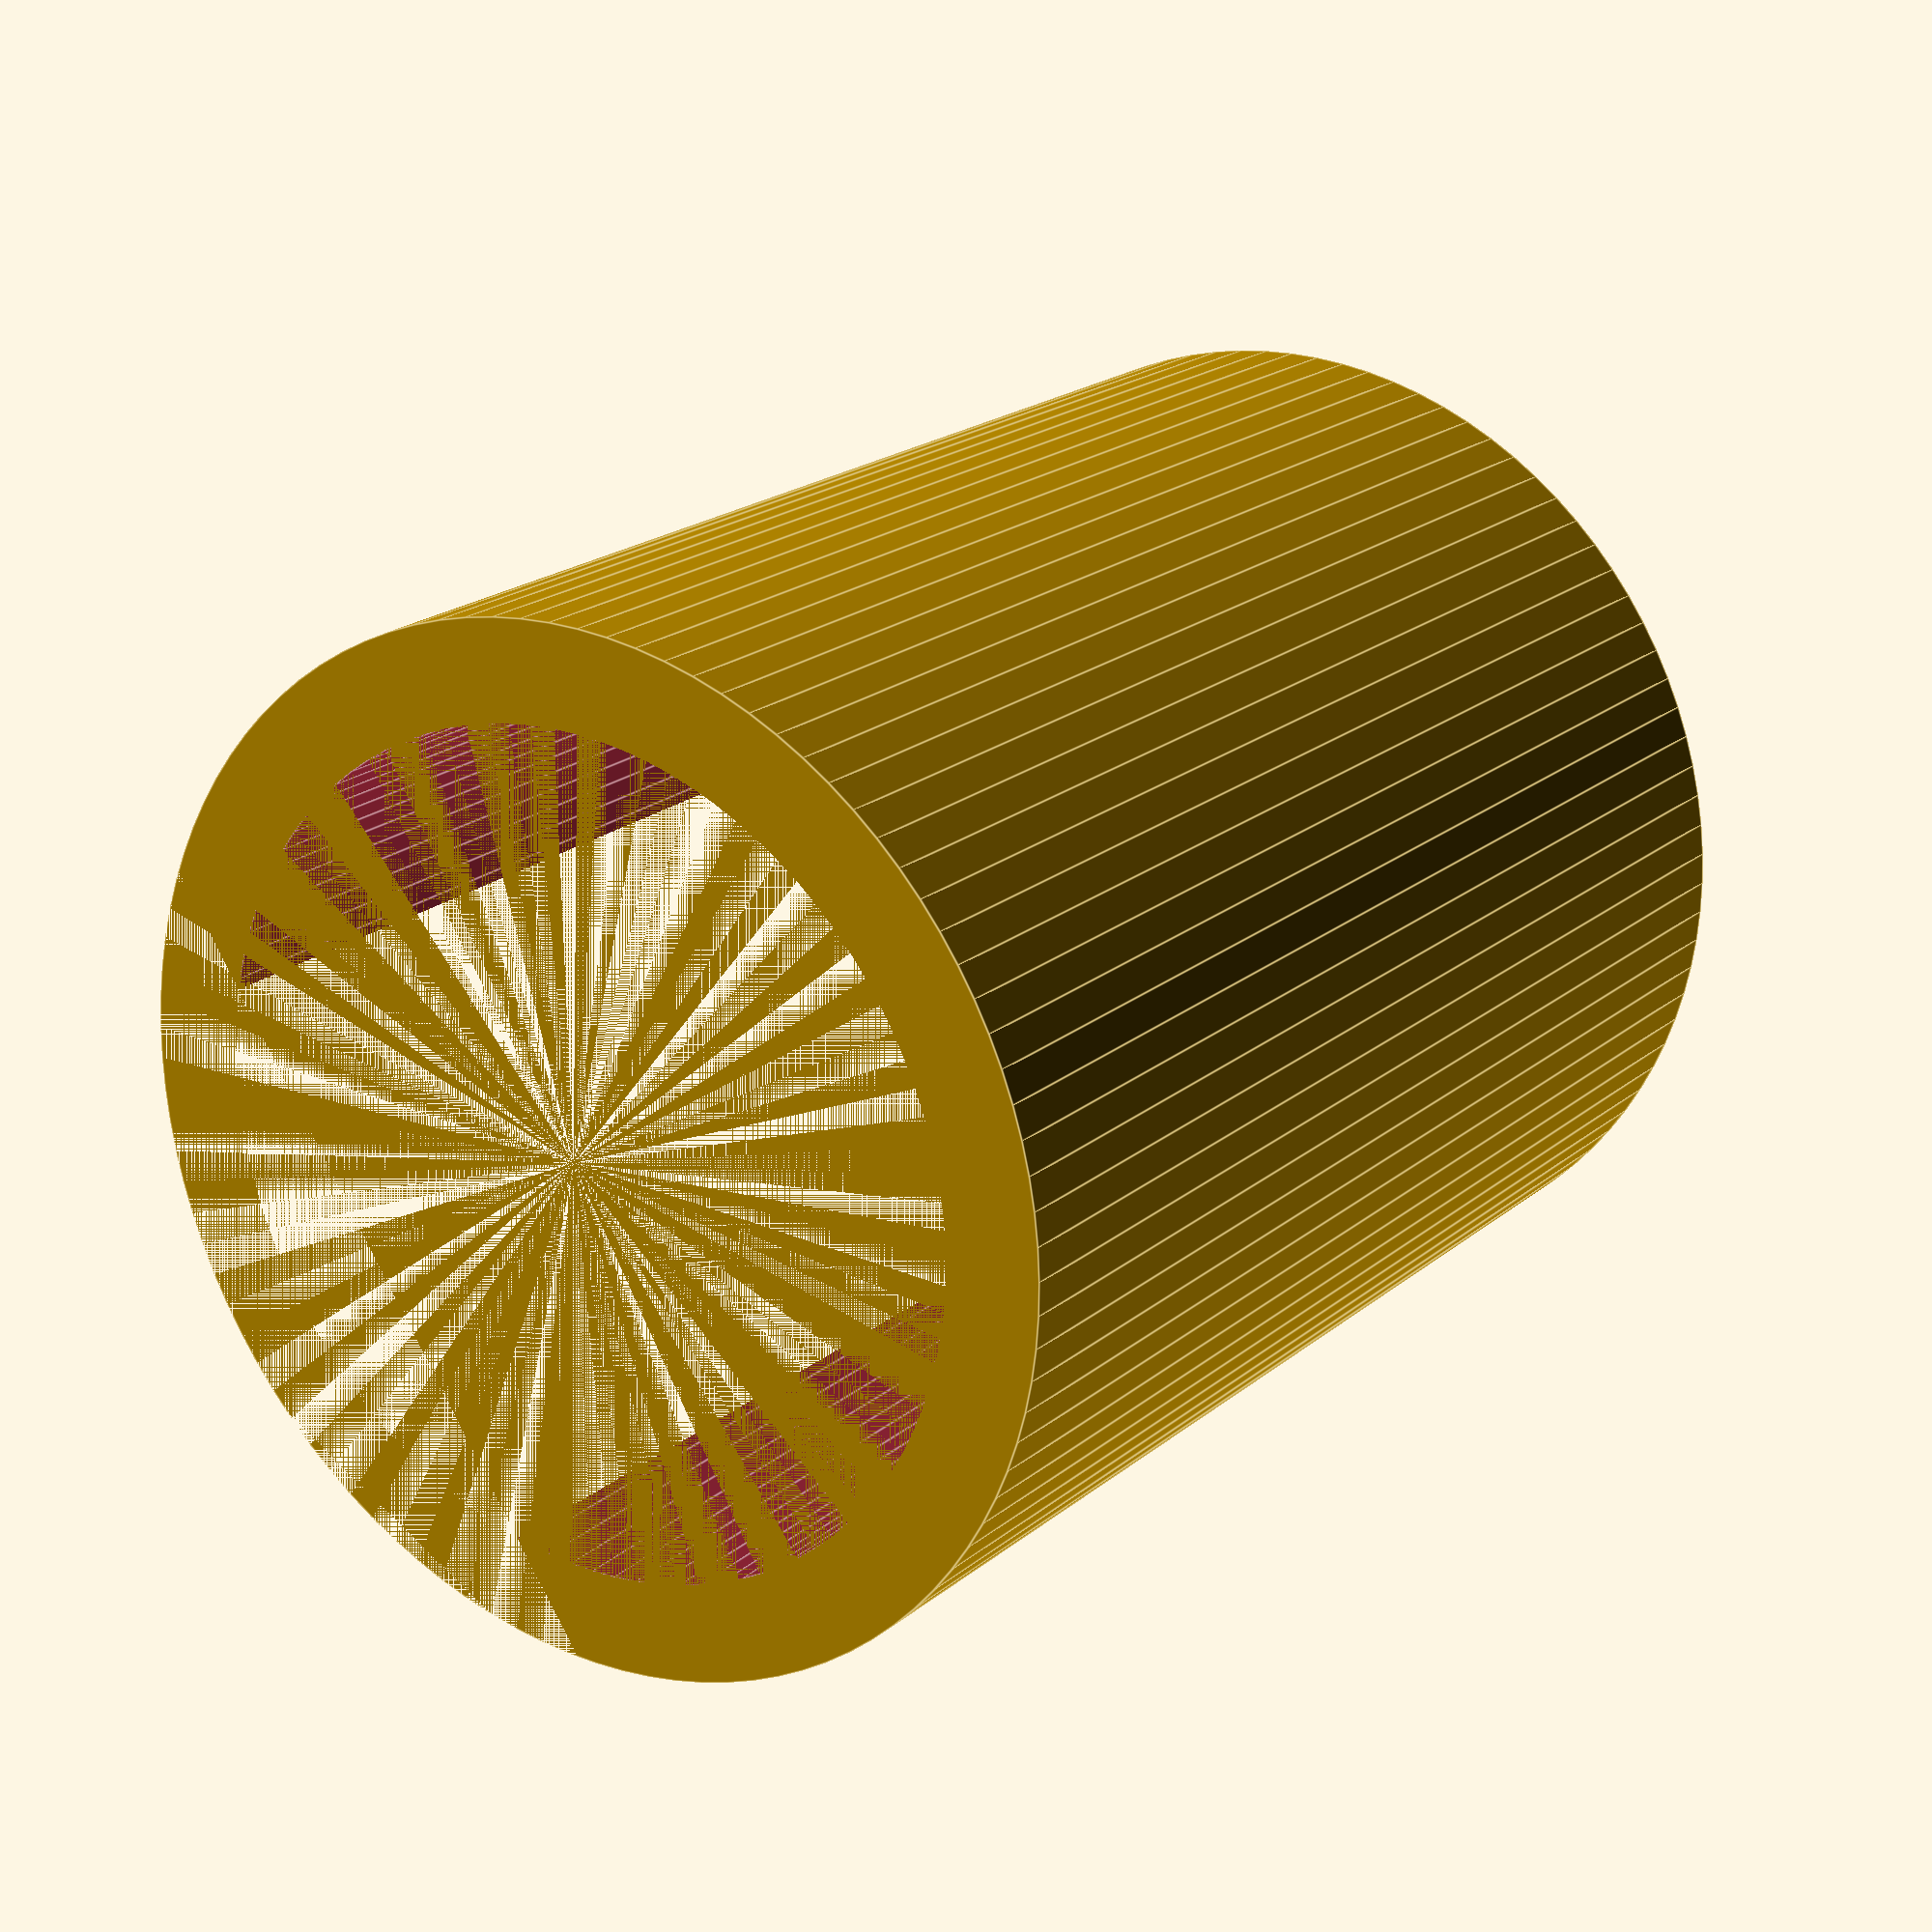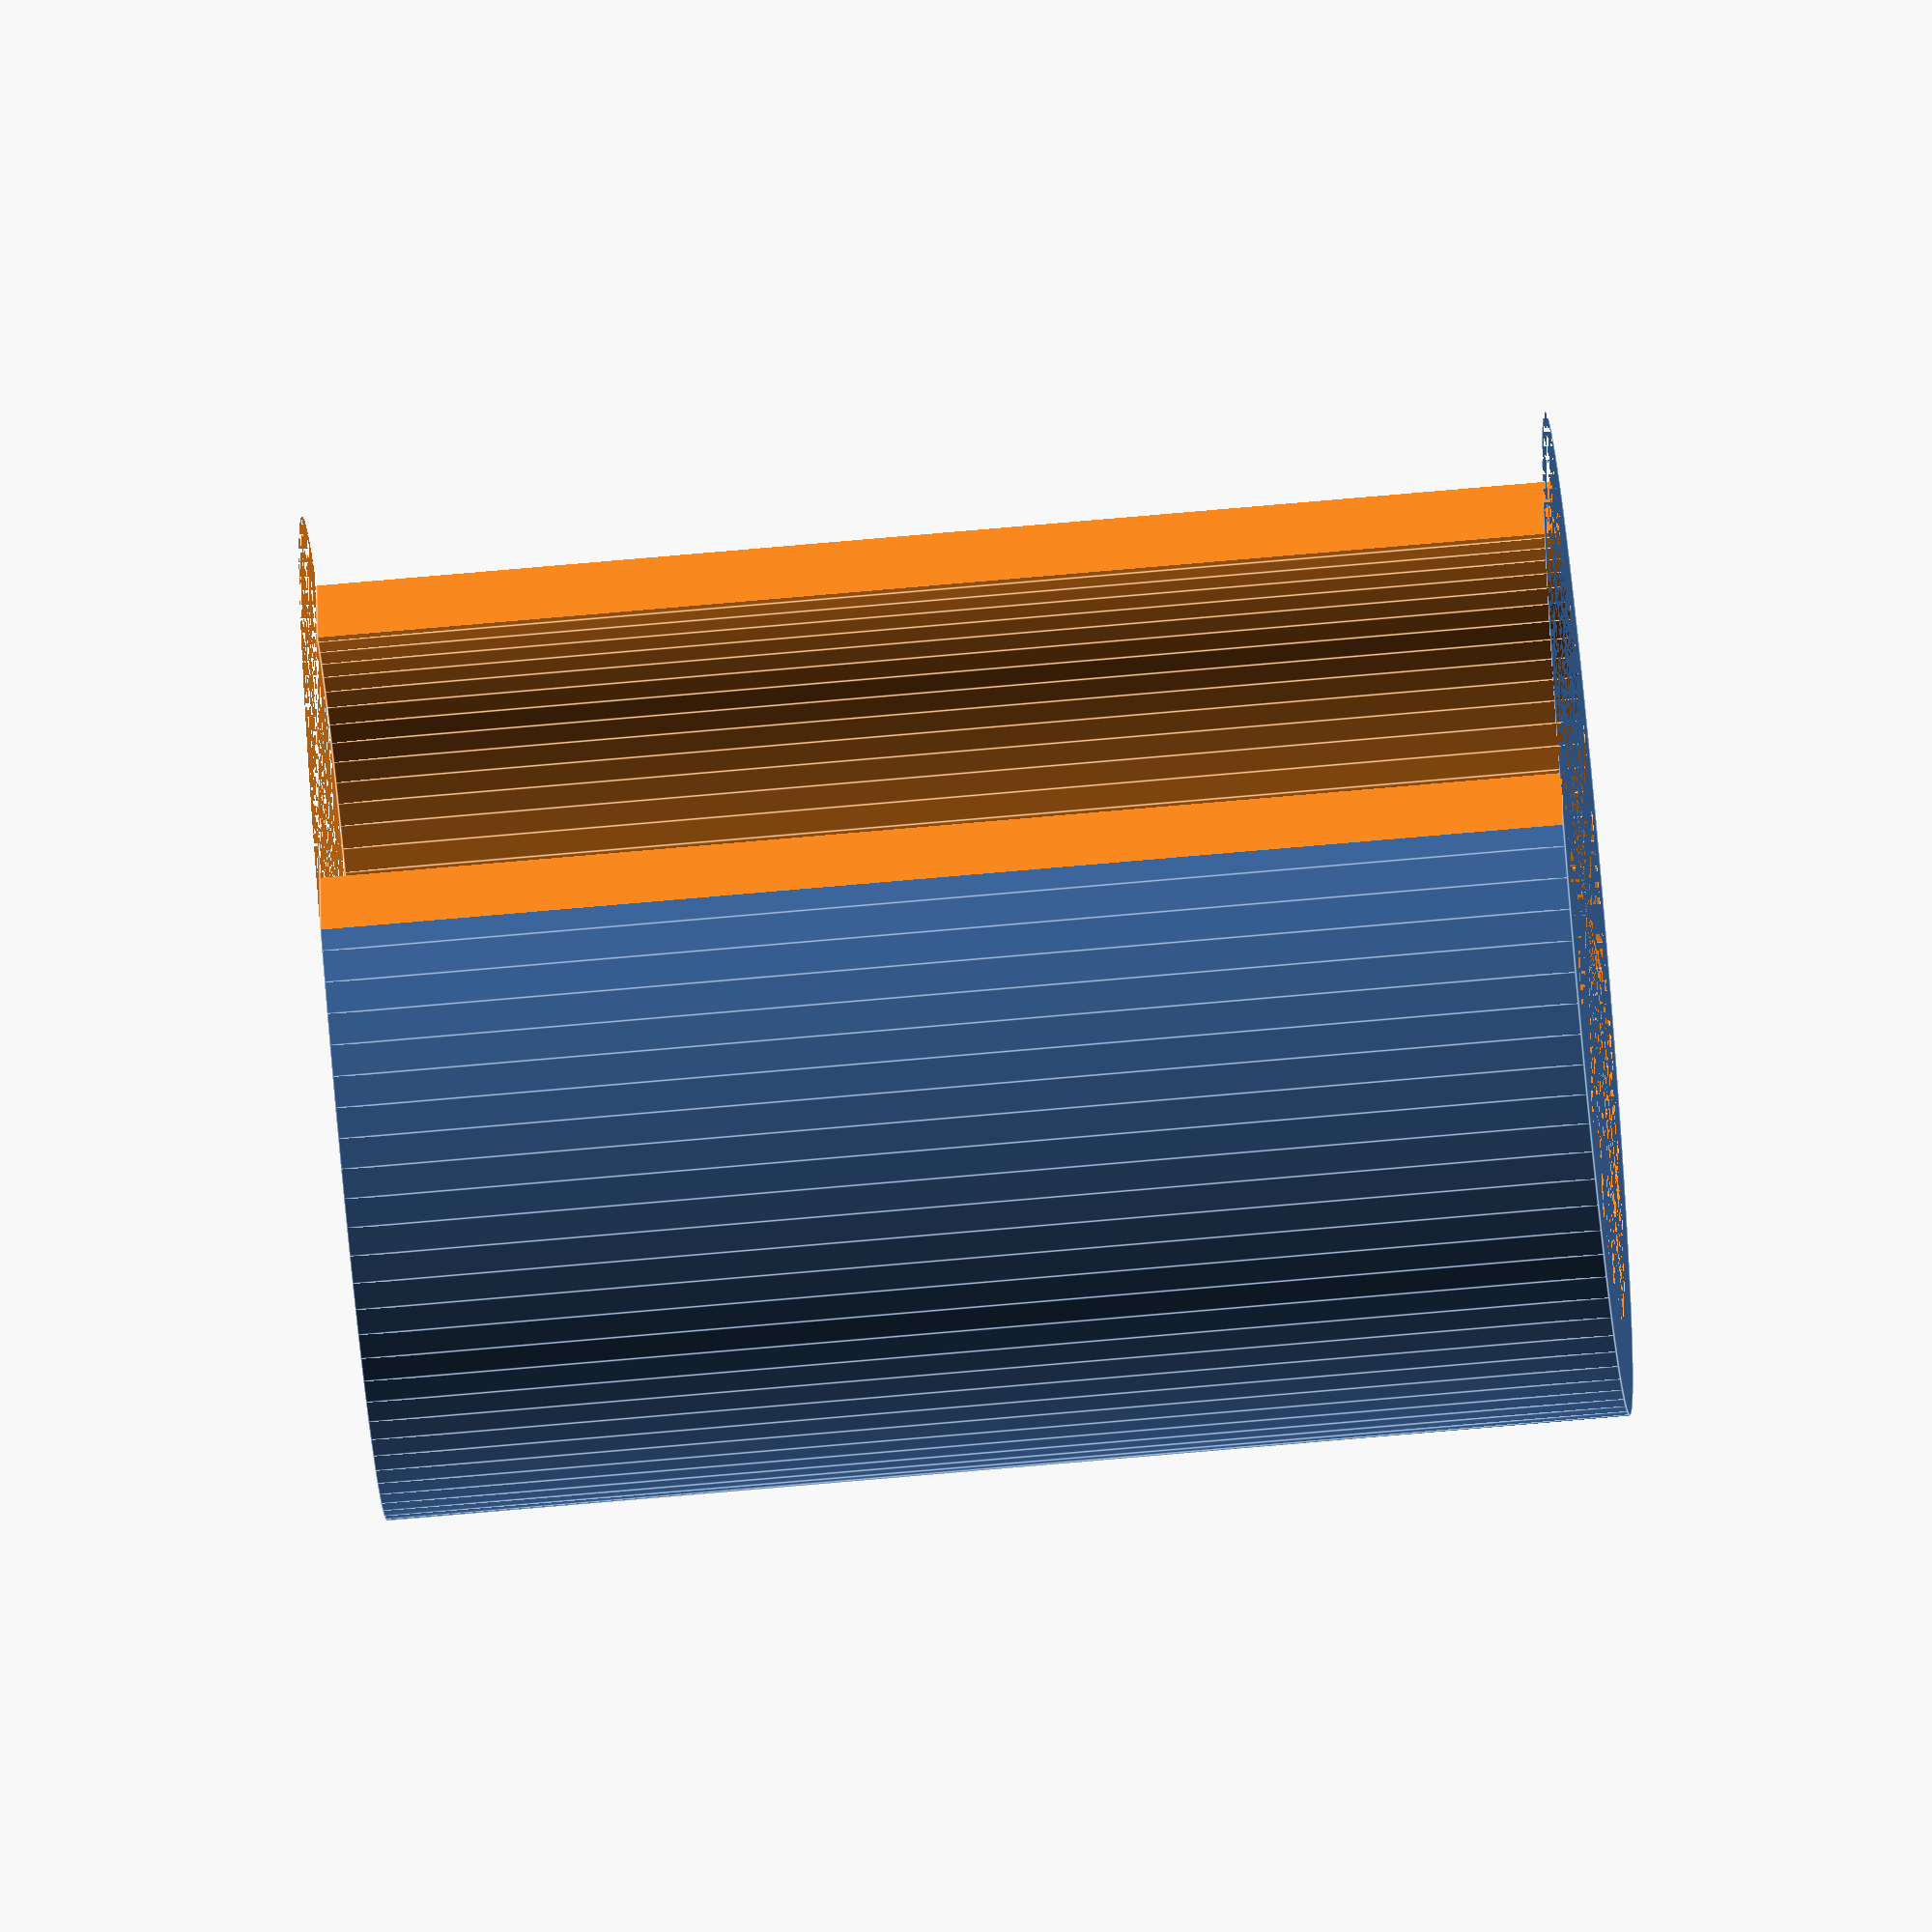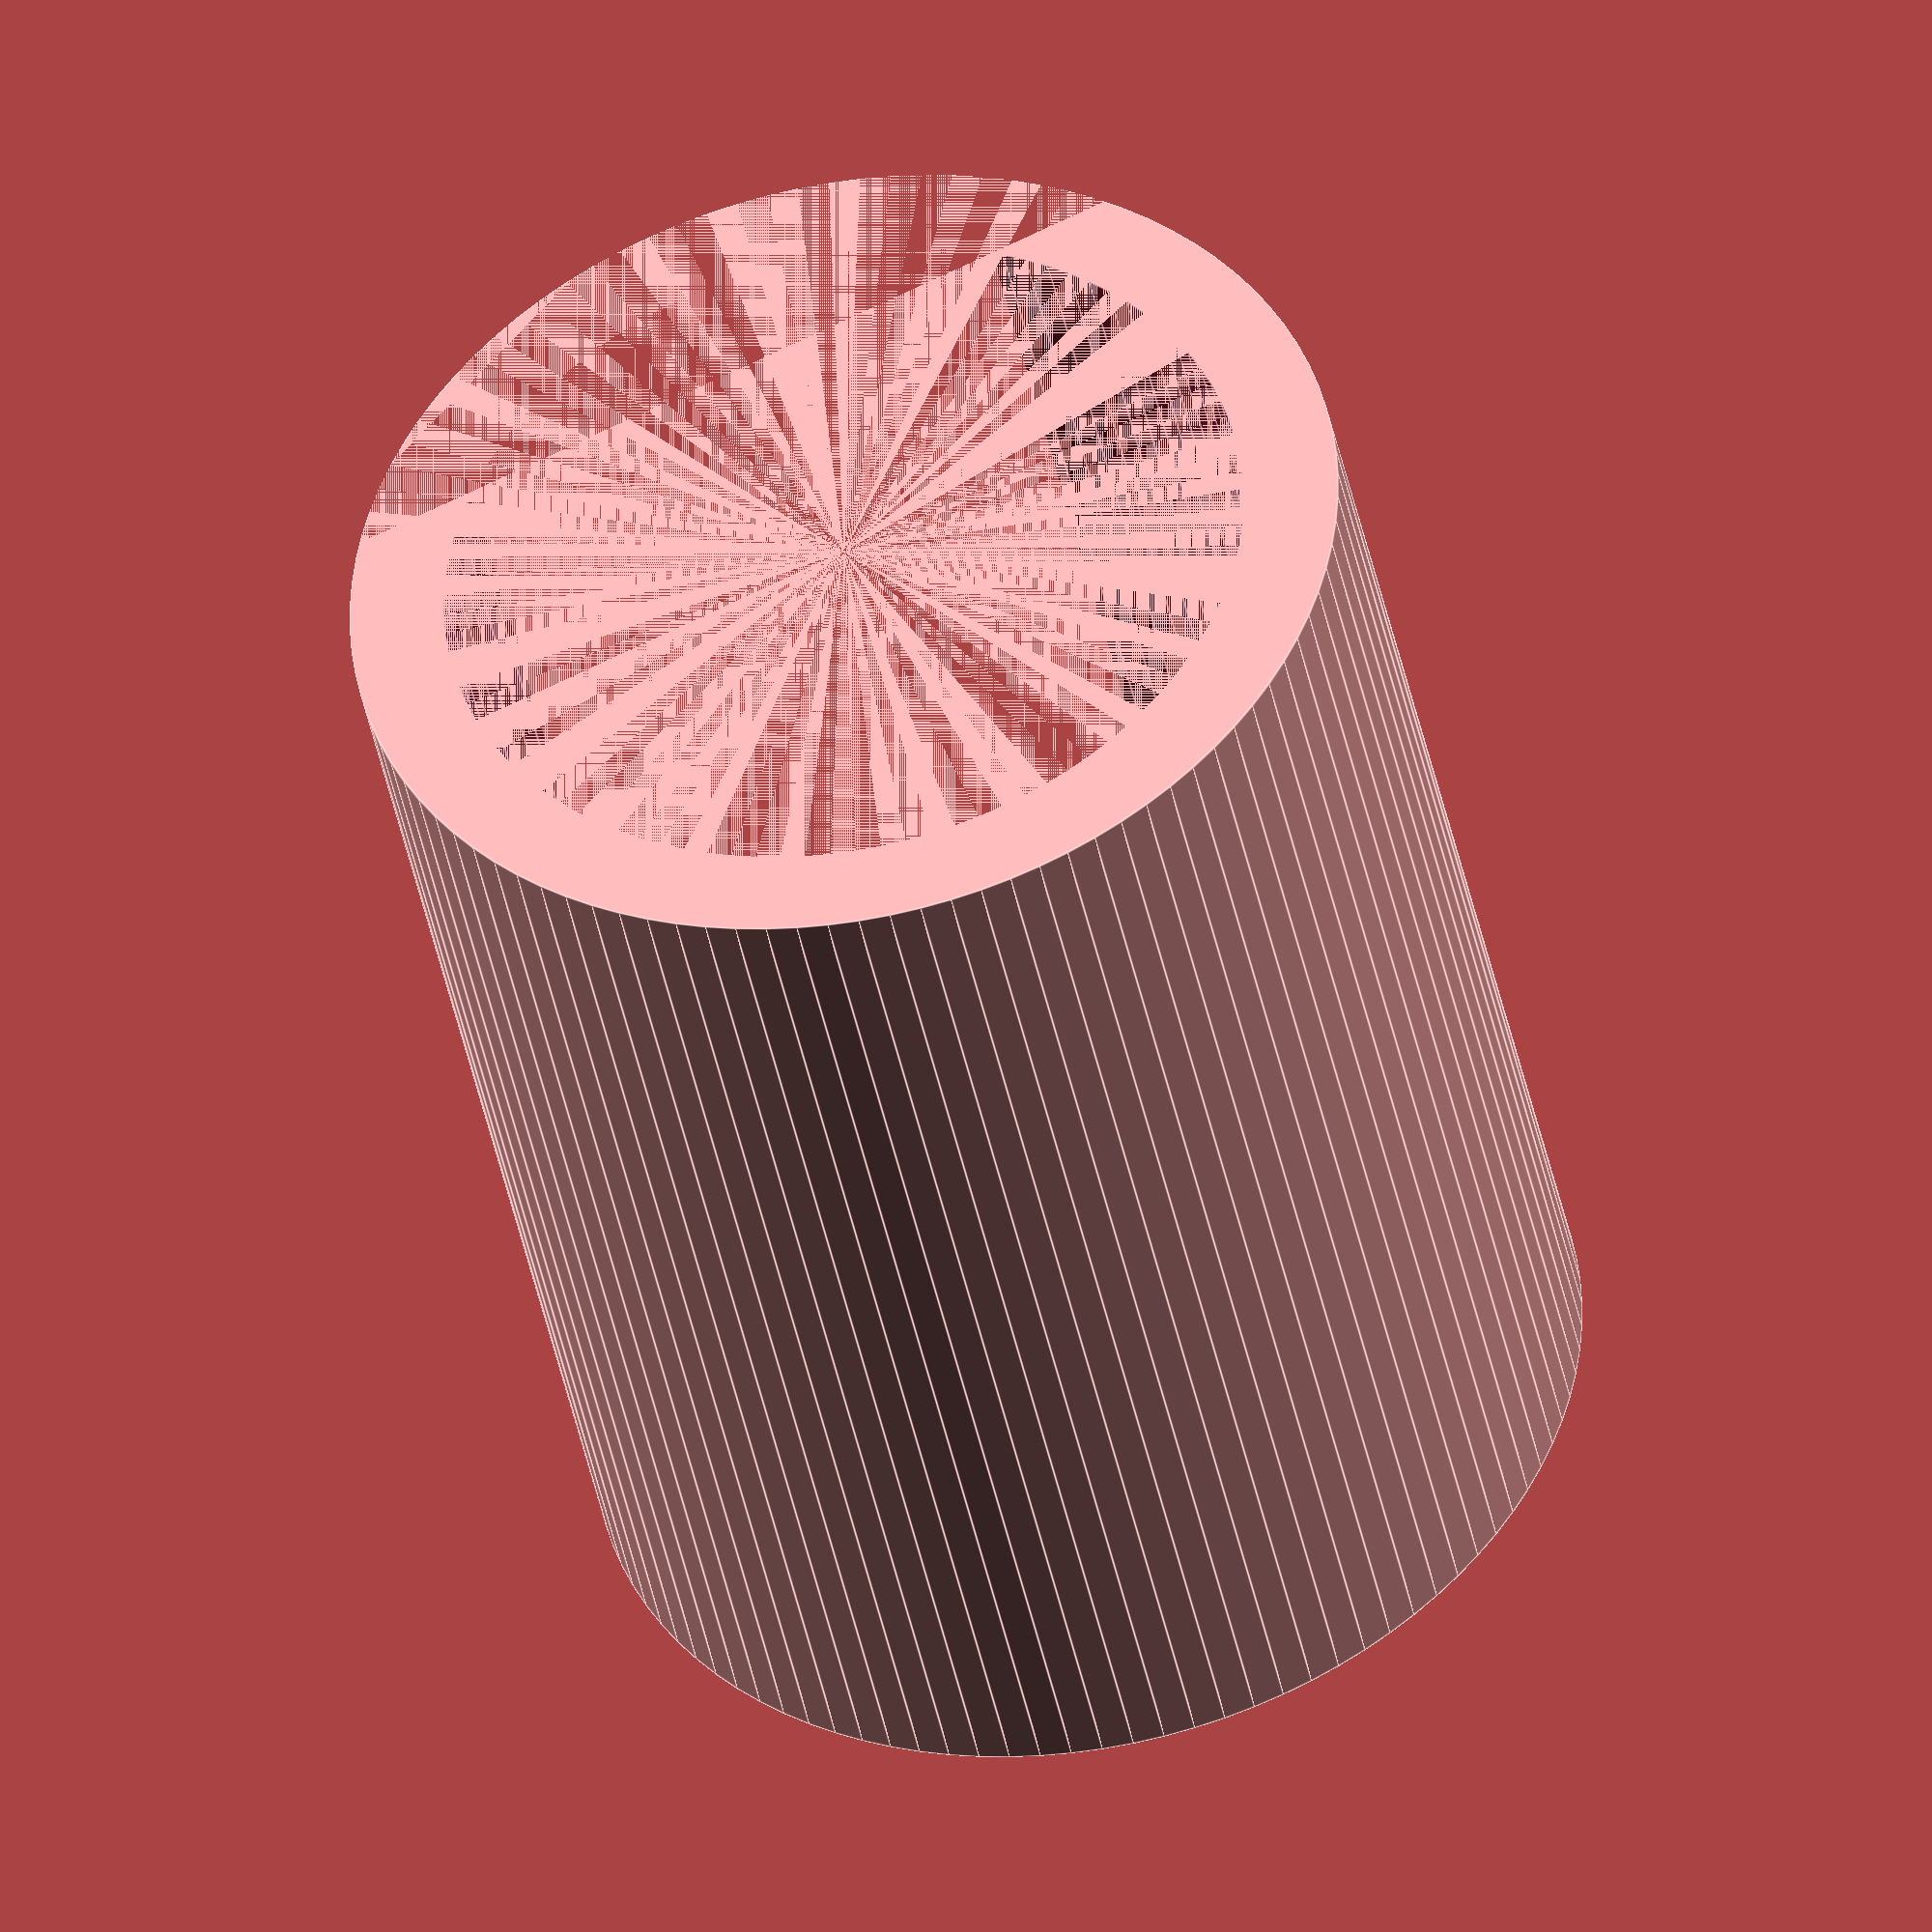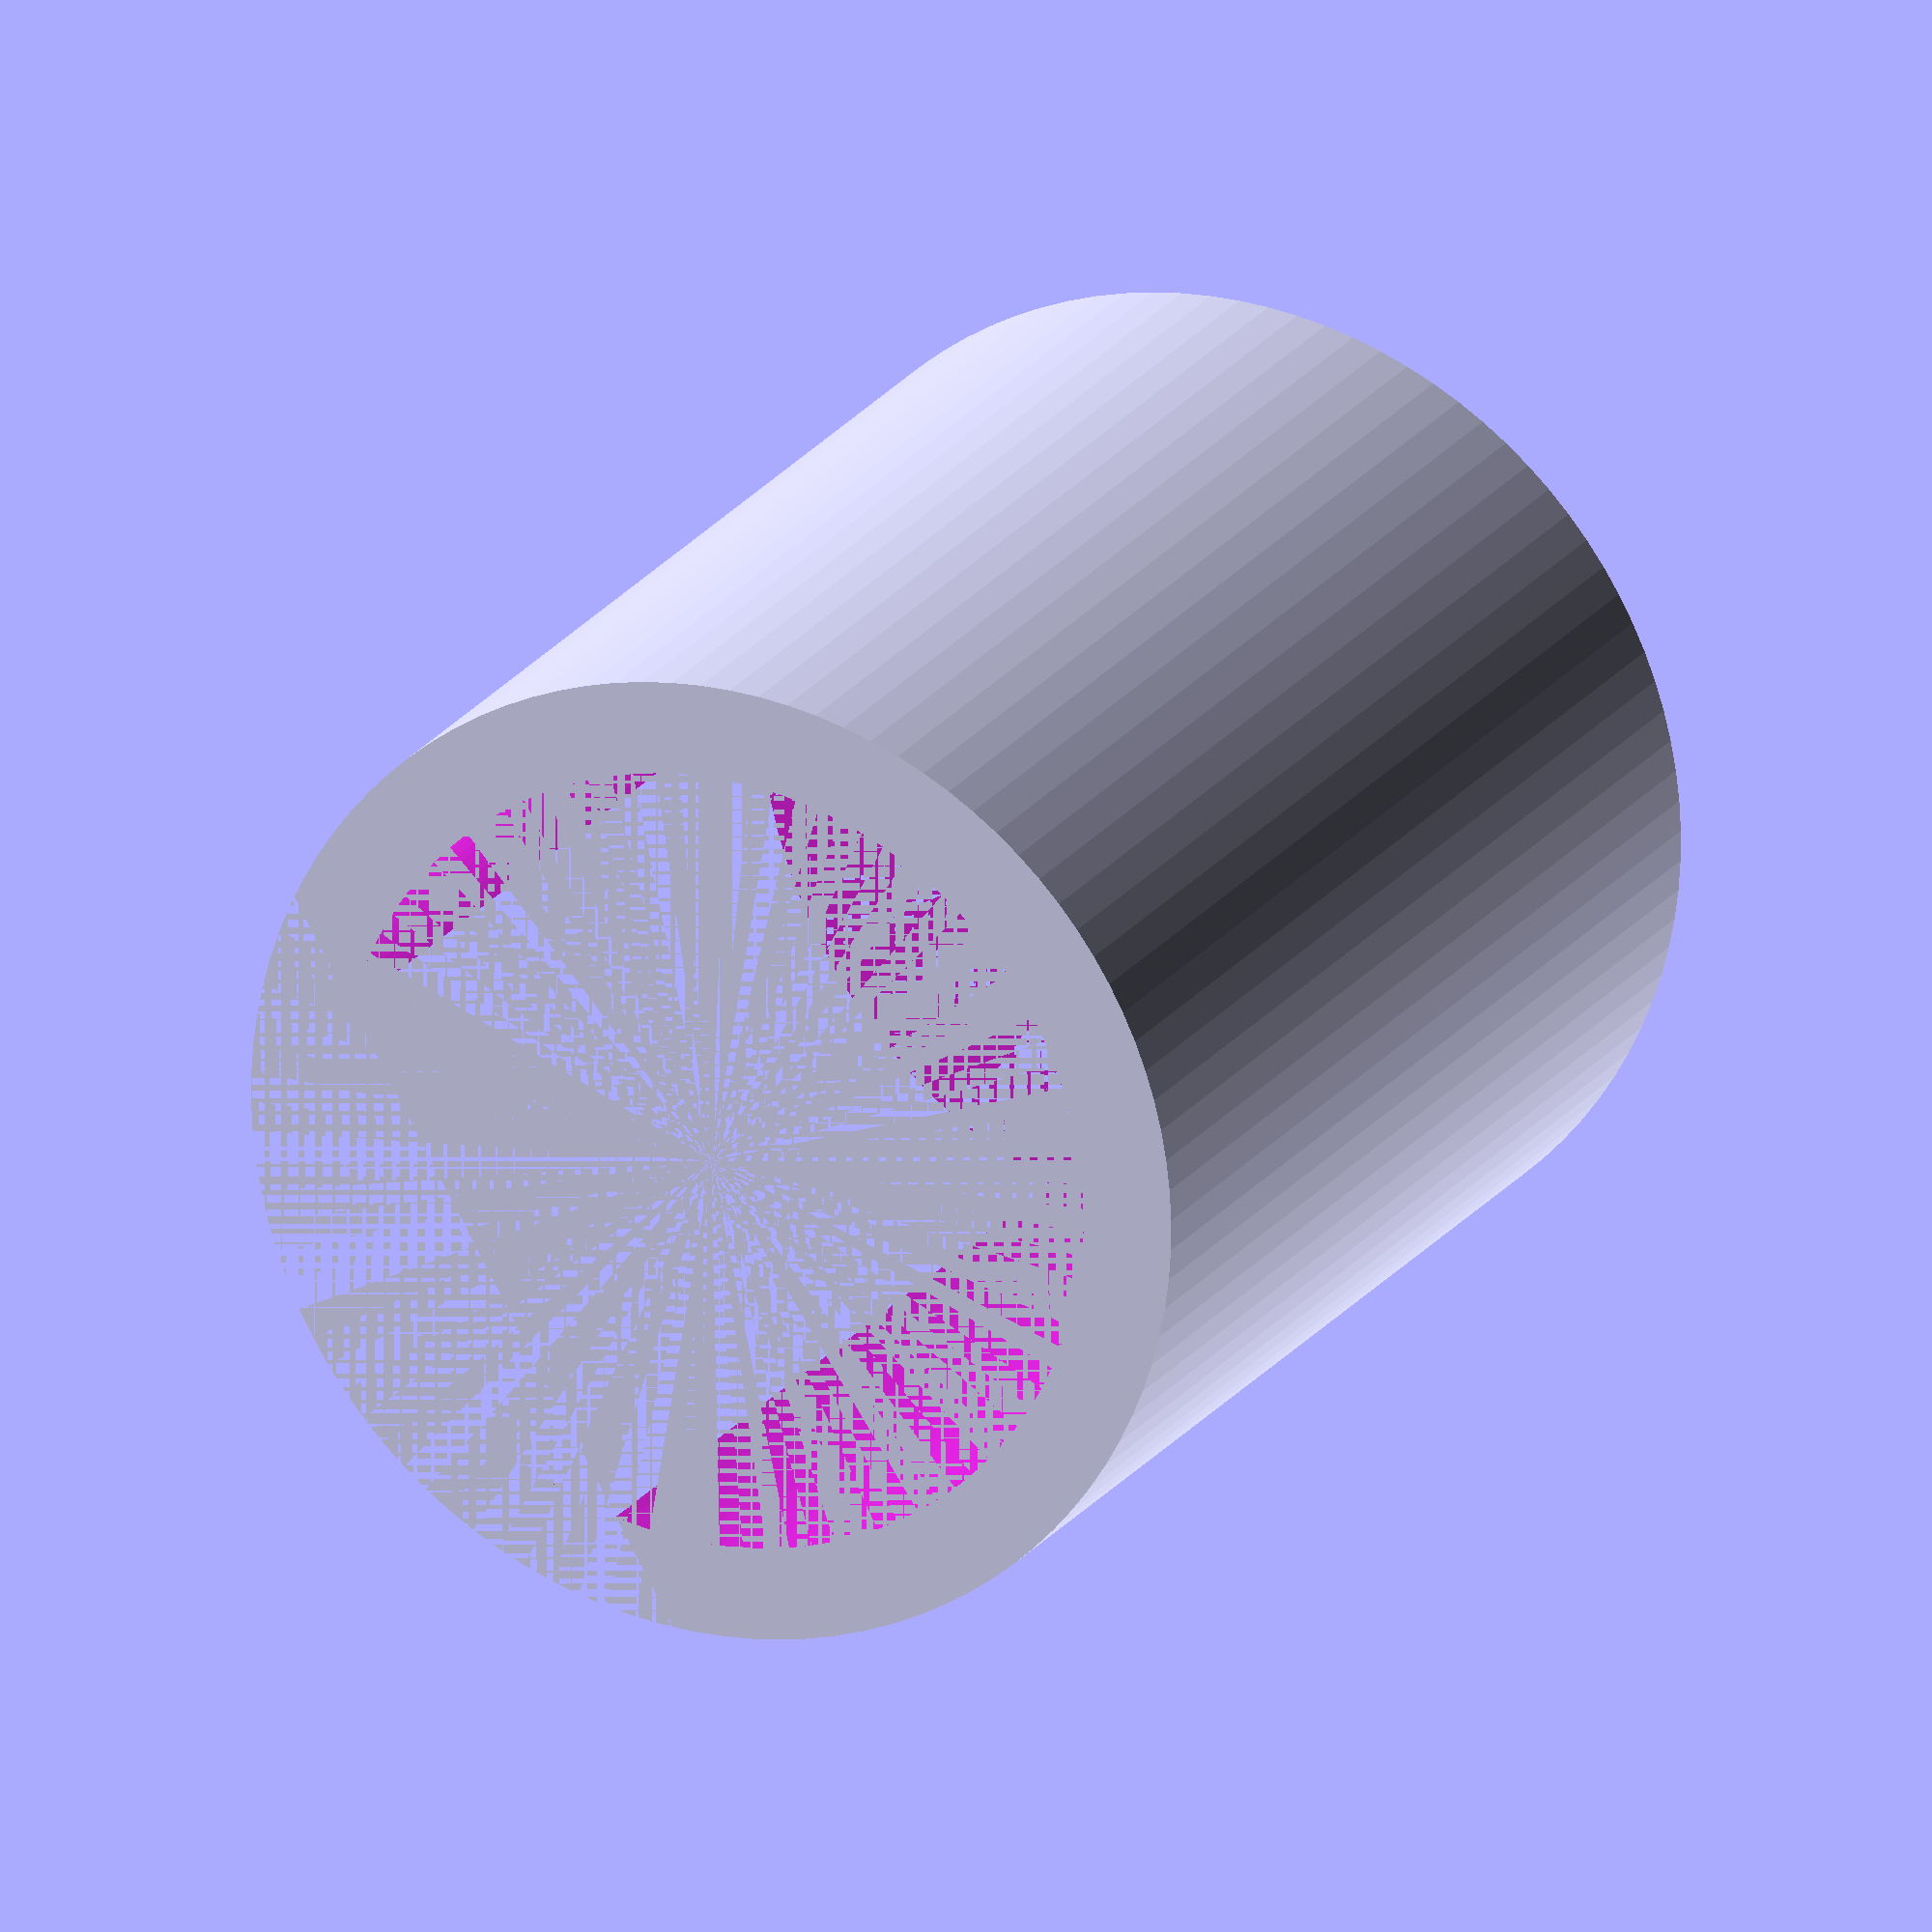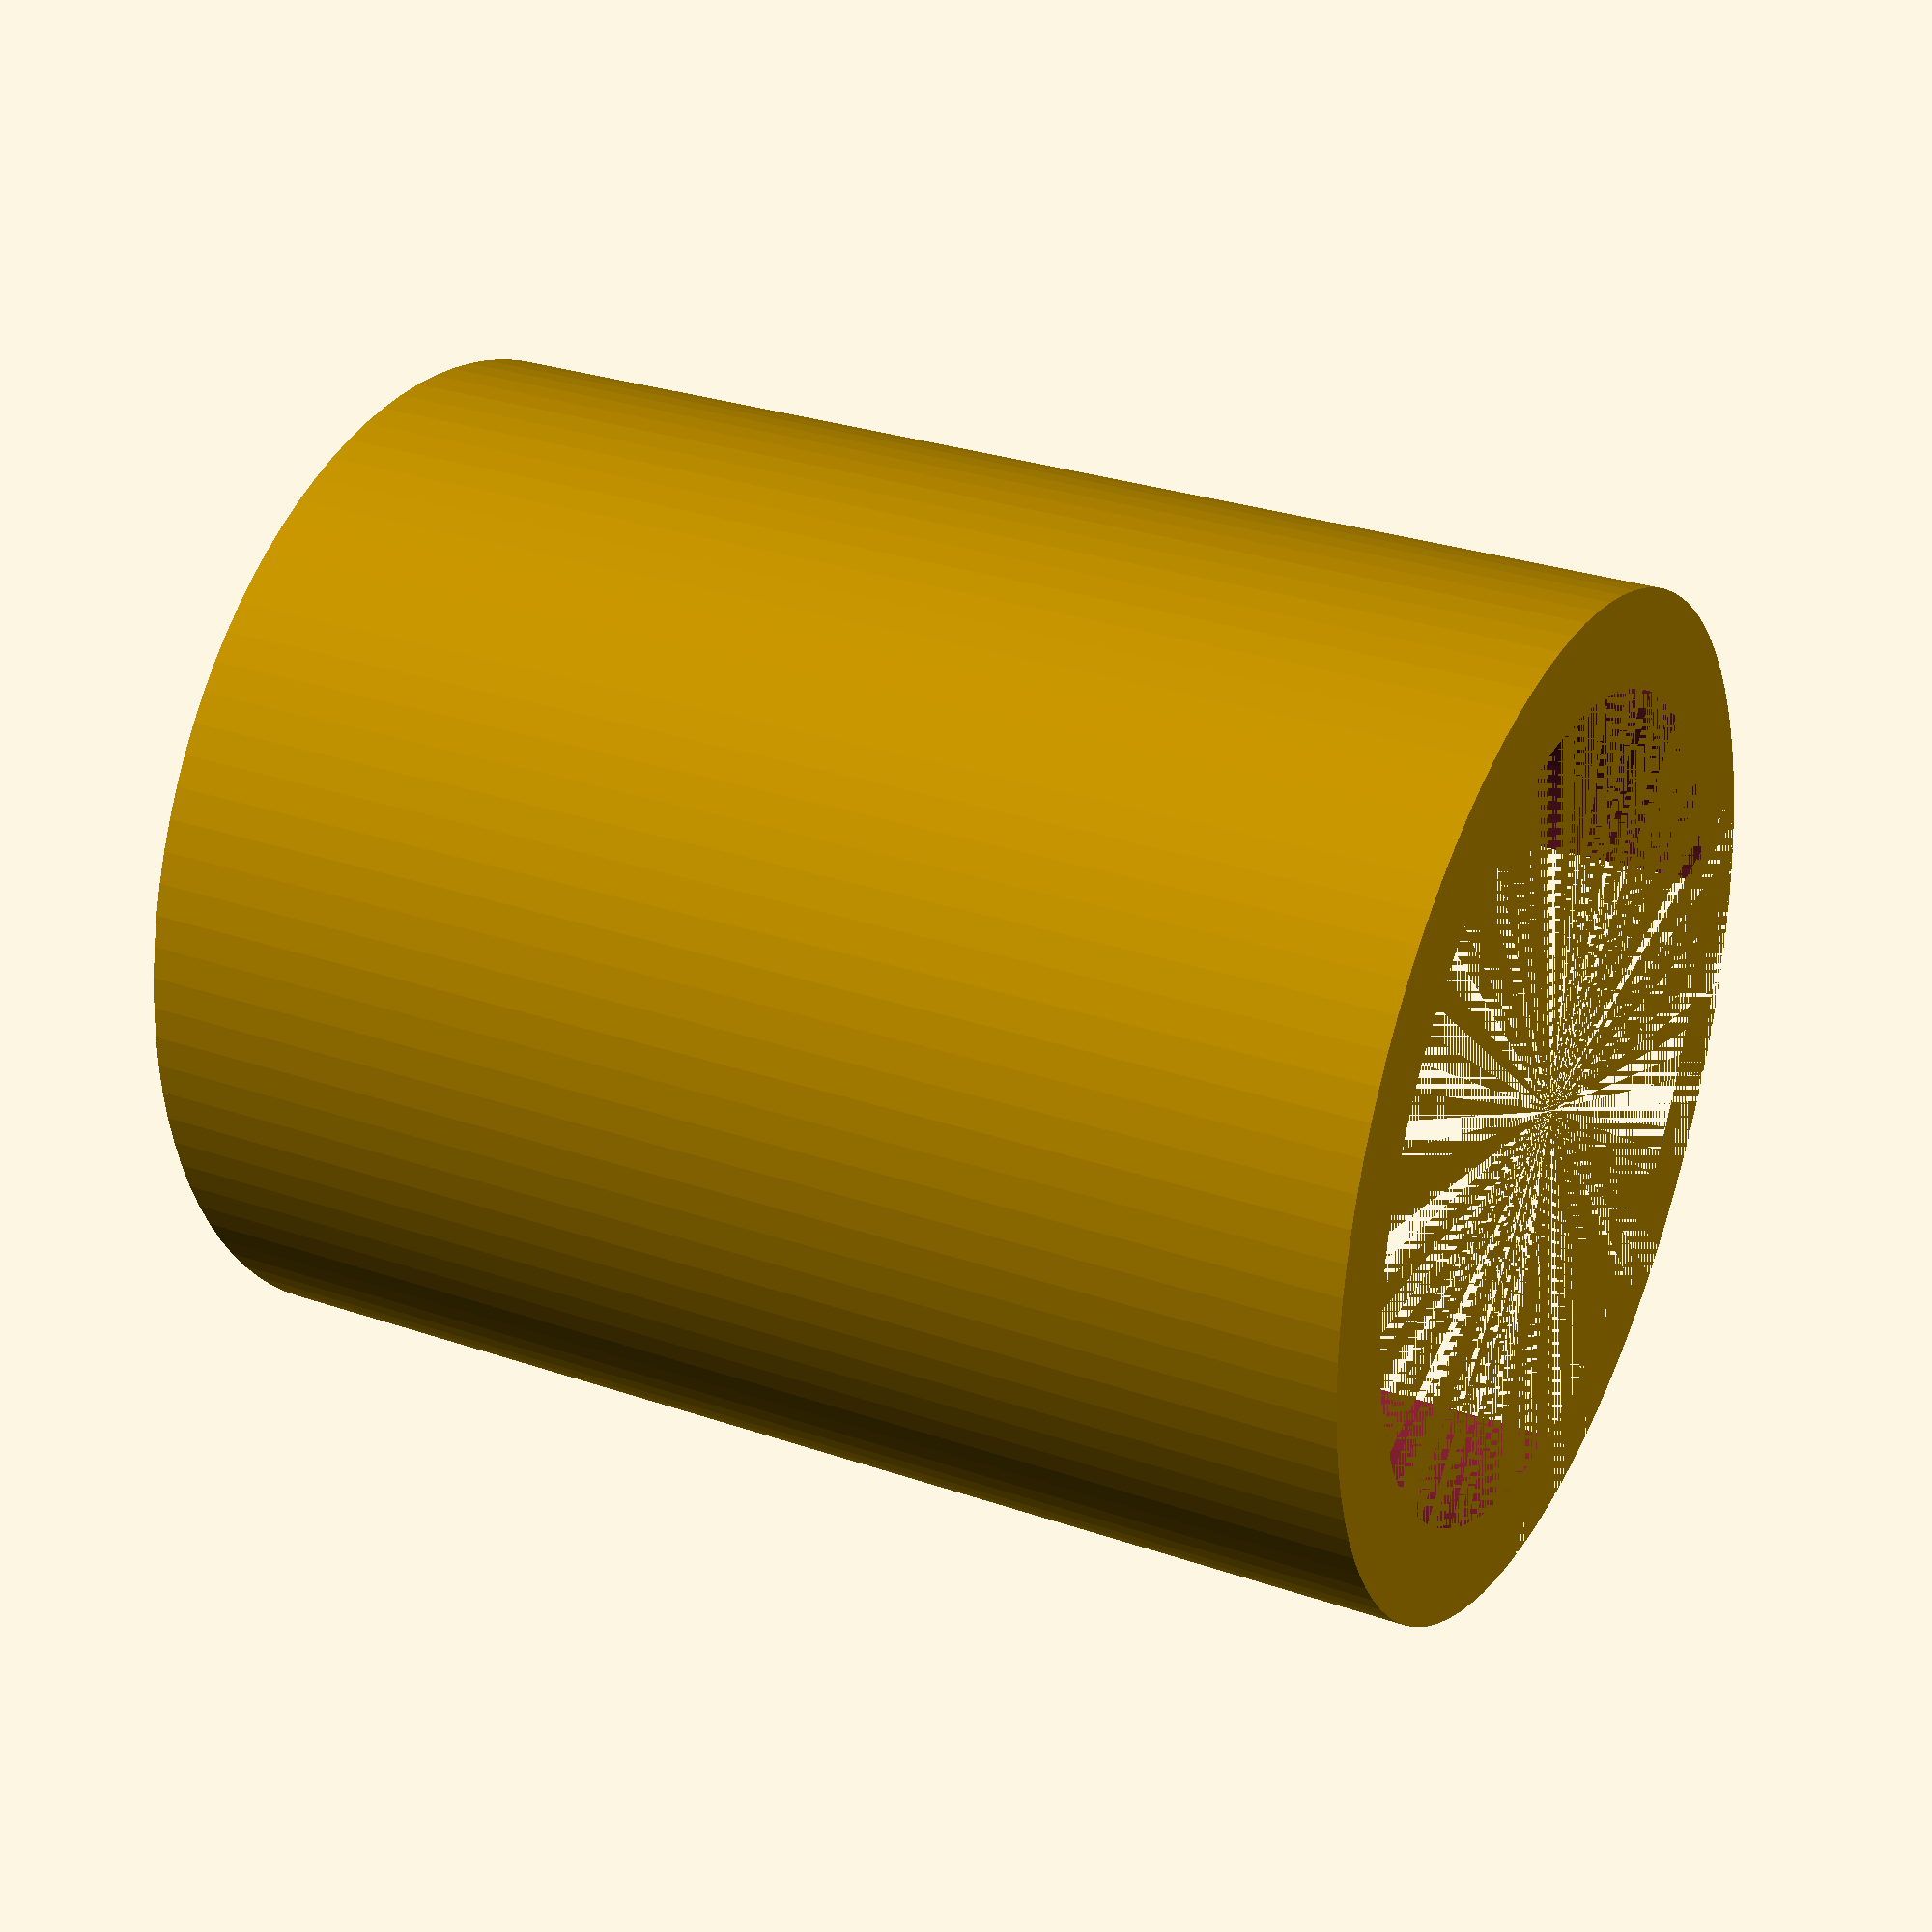
<openscad>
height = 13;
outer_diam = 10.5 / 2;
inner_diam = 8.5 / 2;

$fn = 100;

difference()
{
    cylinder(h = height, r = outer_diam);
    cylinder(h = height, r = inner_diam);
    translate([3, -outer_diam, 0])
    {
        cube(size = [outer_diam, 2*outer_diam, height]);
    }
}
</openscad>
<views>
elev=159.8 azim=213.4 roll=325.5 proj=p view=edges
elev=68.3 azim=177.1 roll=275.2 proj=o view=edges
elev=42.6 azim=246.7 roll=11.3 proj=o view=edges
elev=160.0 azim=210.1 roll=335.9 proj=o view=solid
elev=151.4 azim=217.0 roll=242.6 proj=p view=solid
</views>
